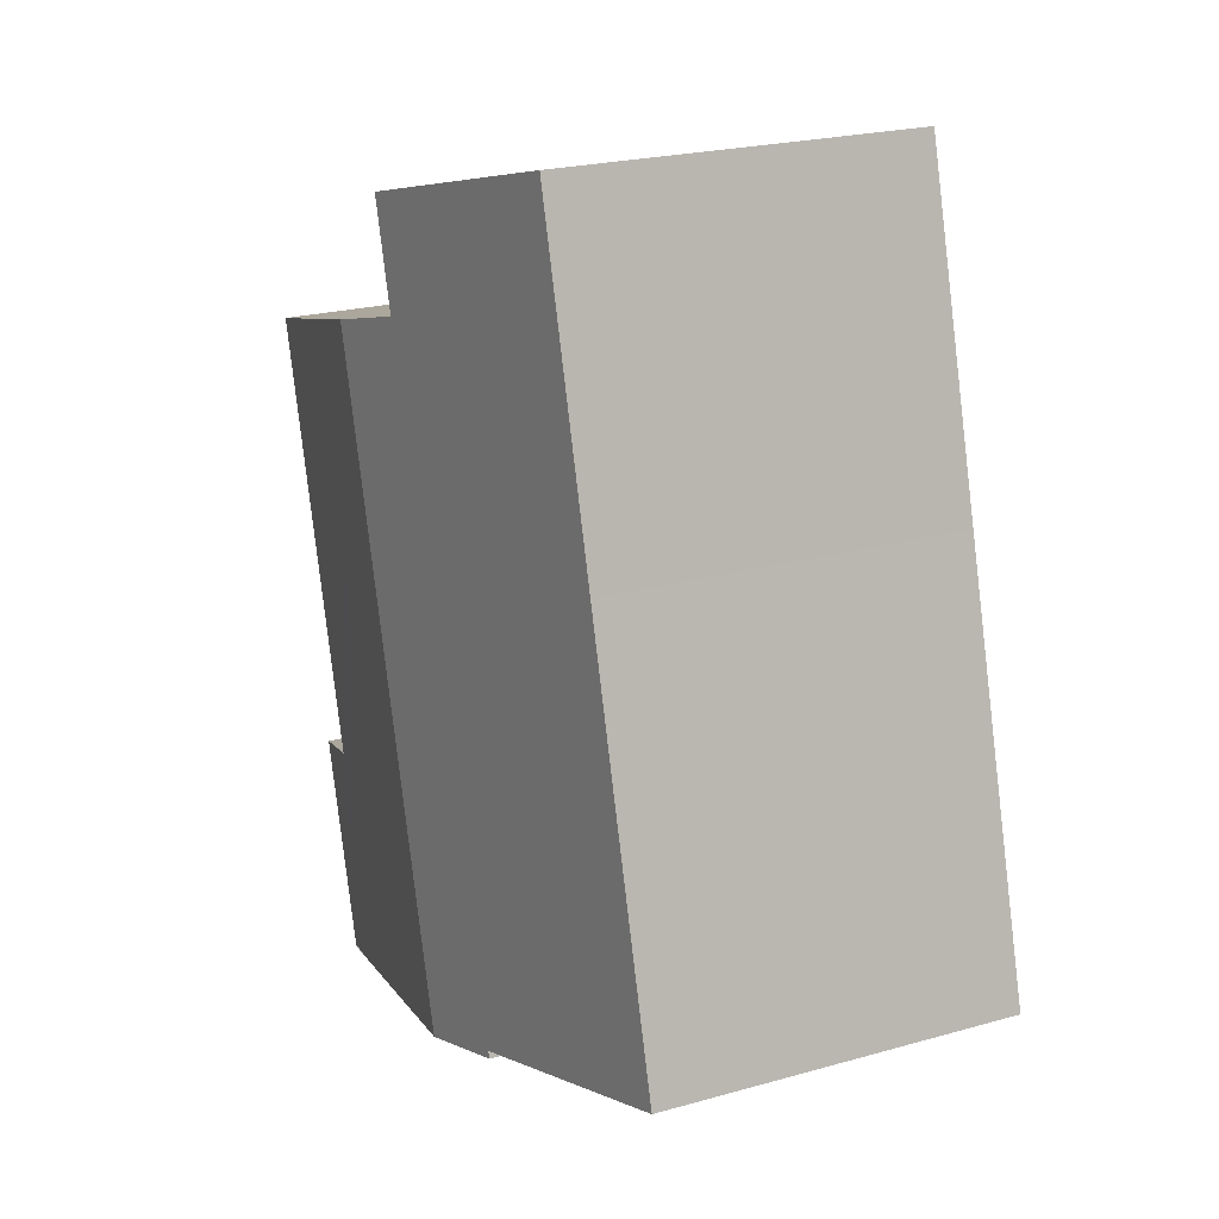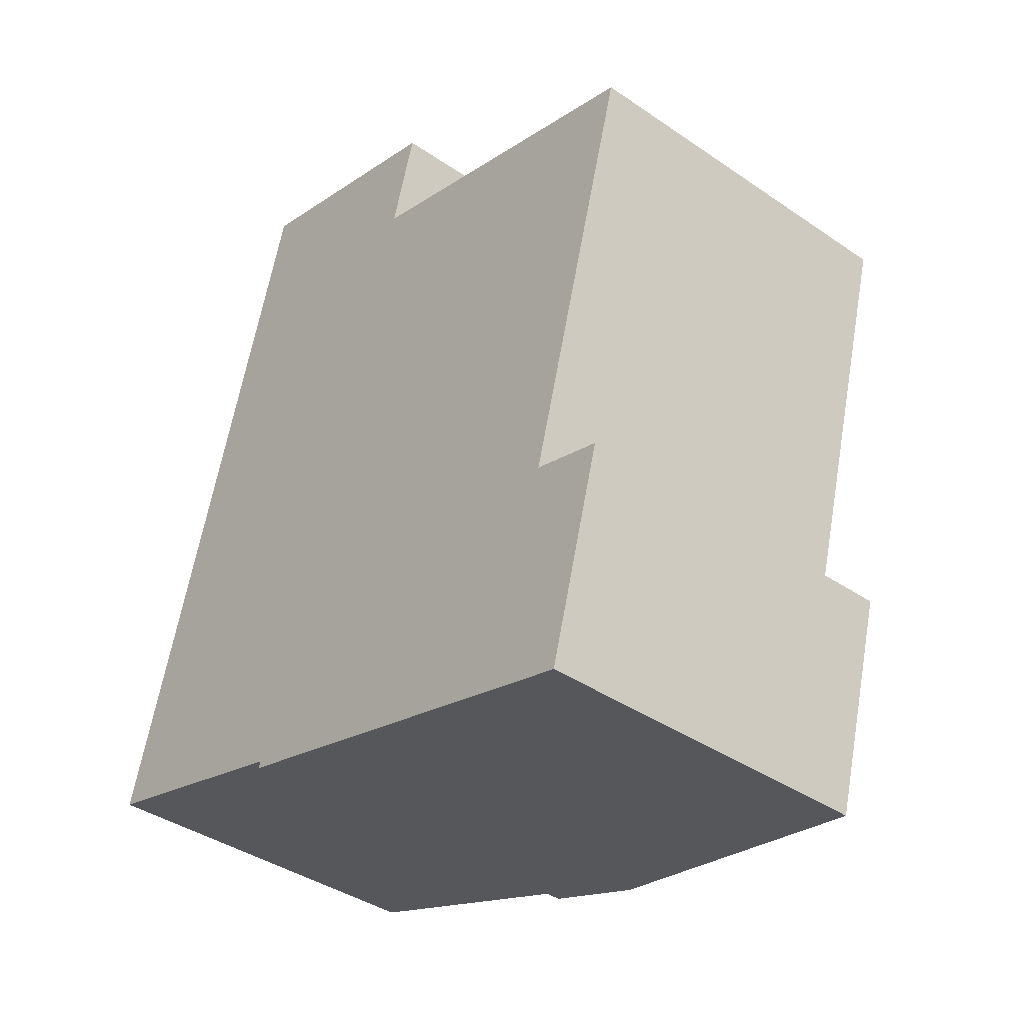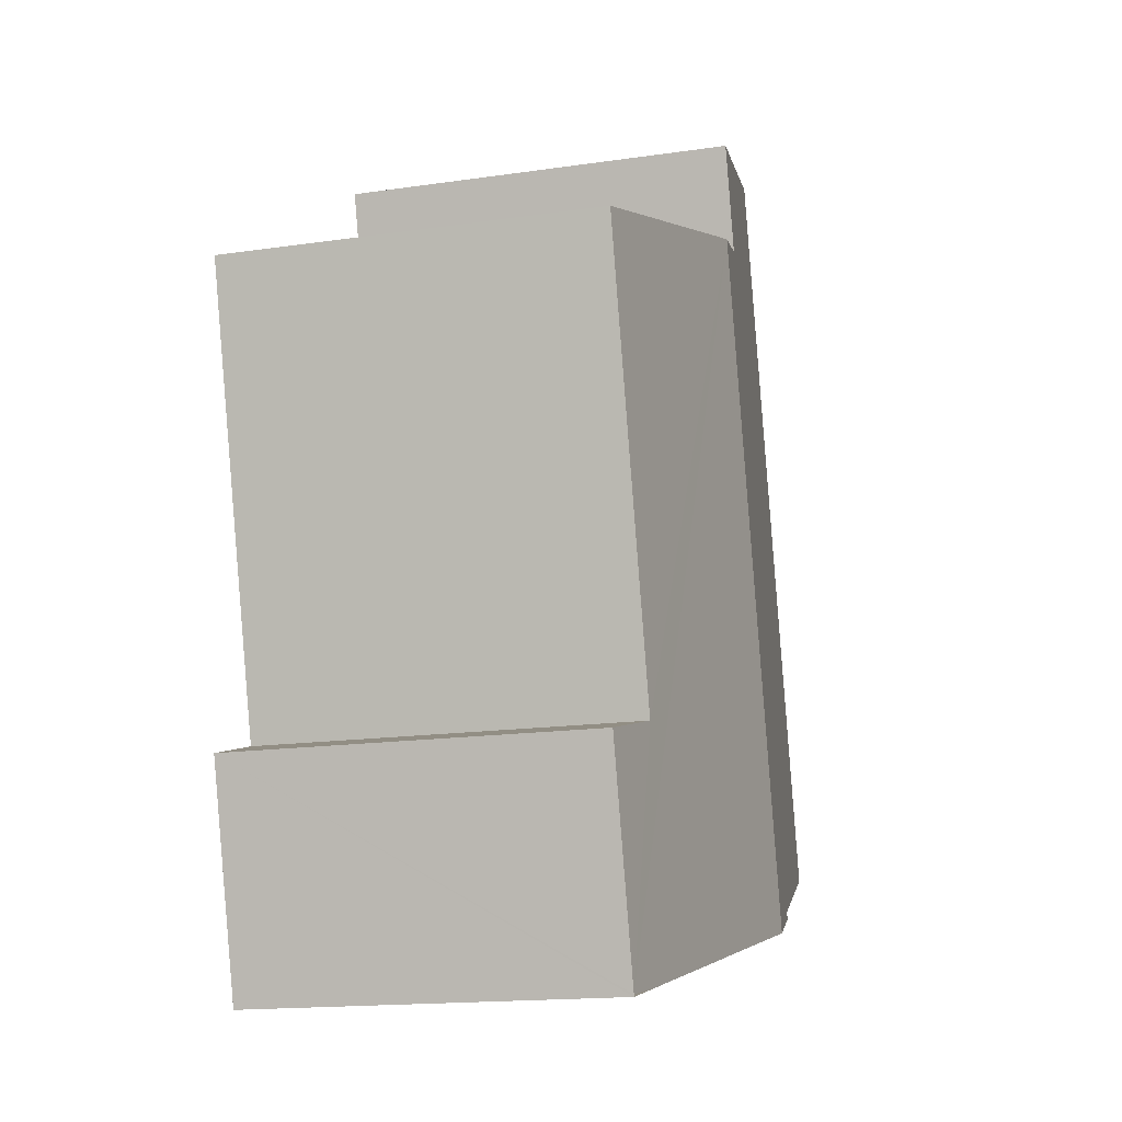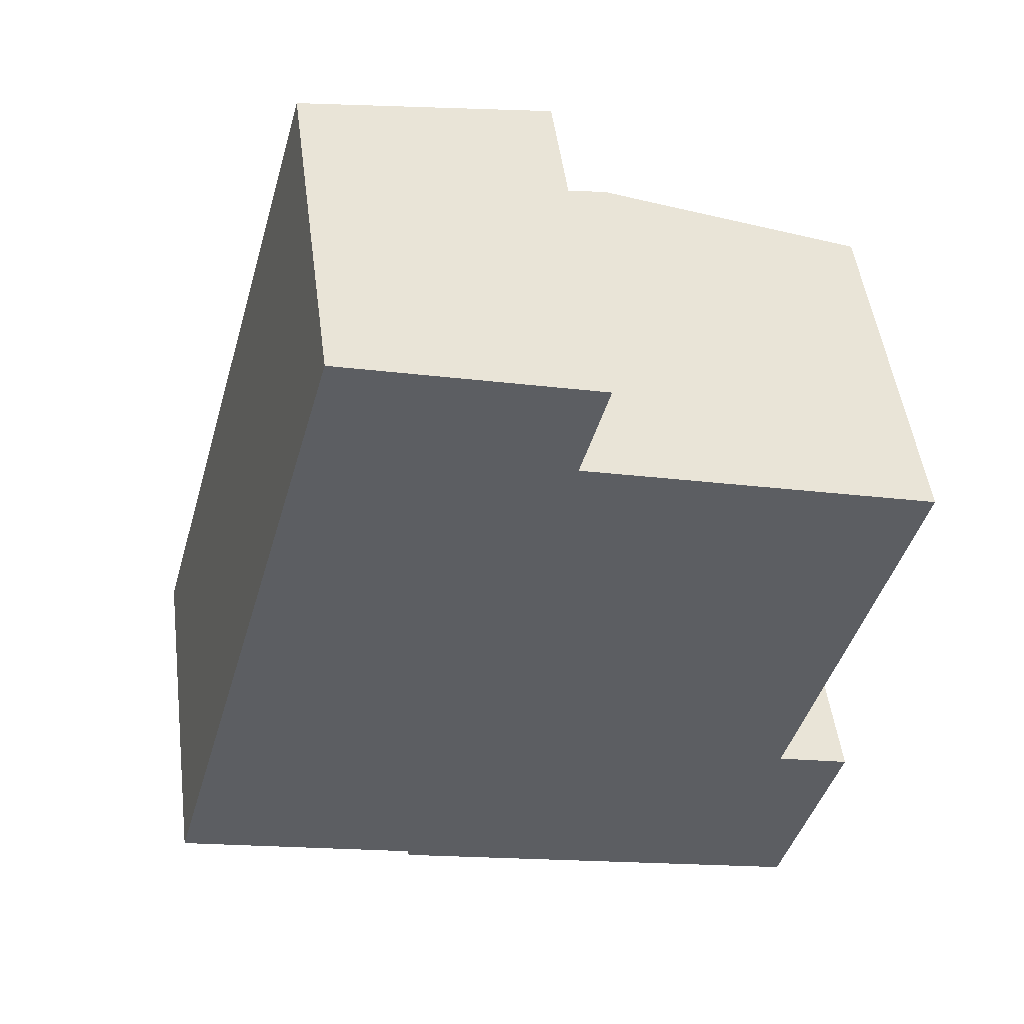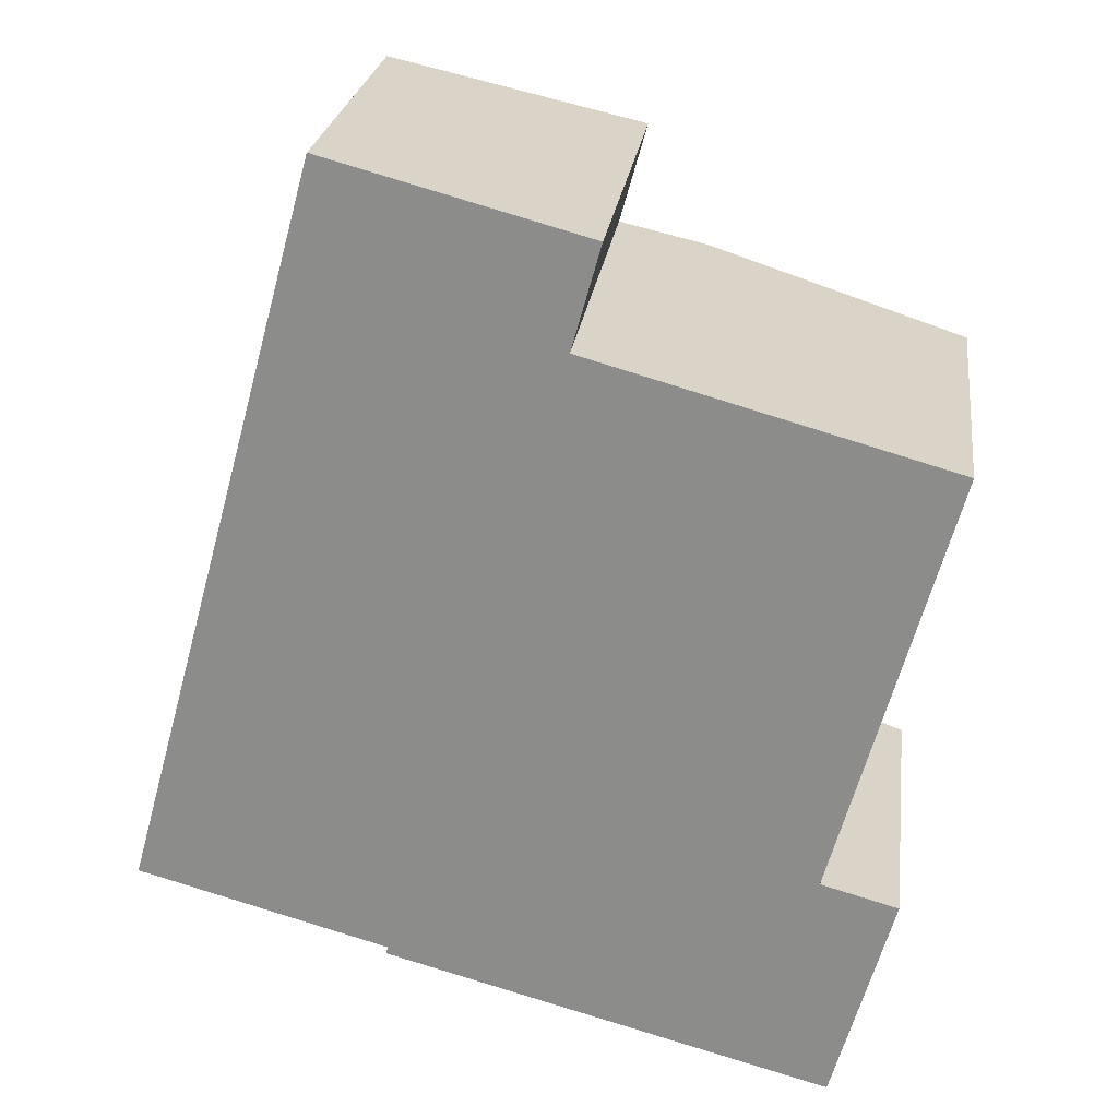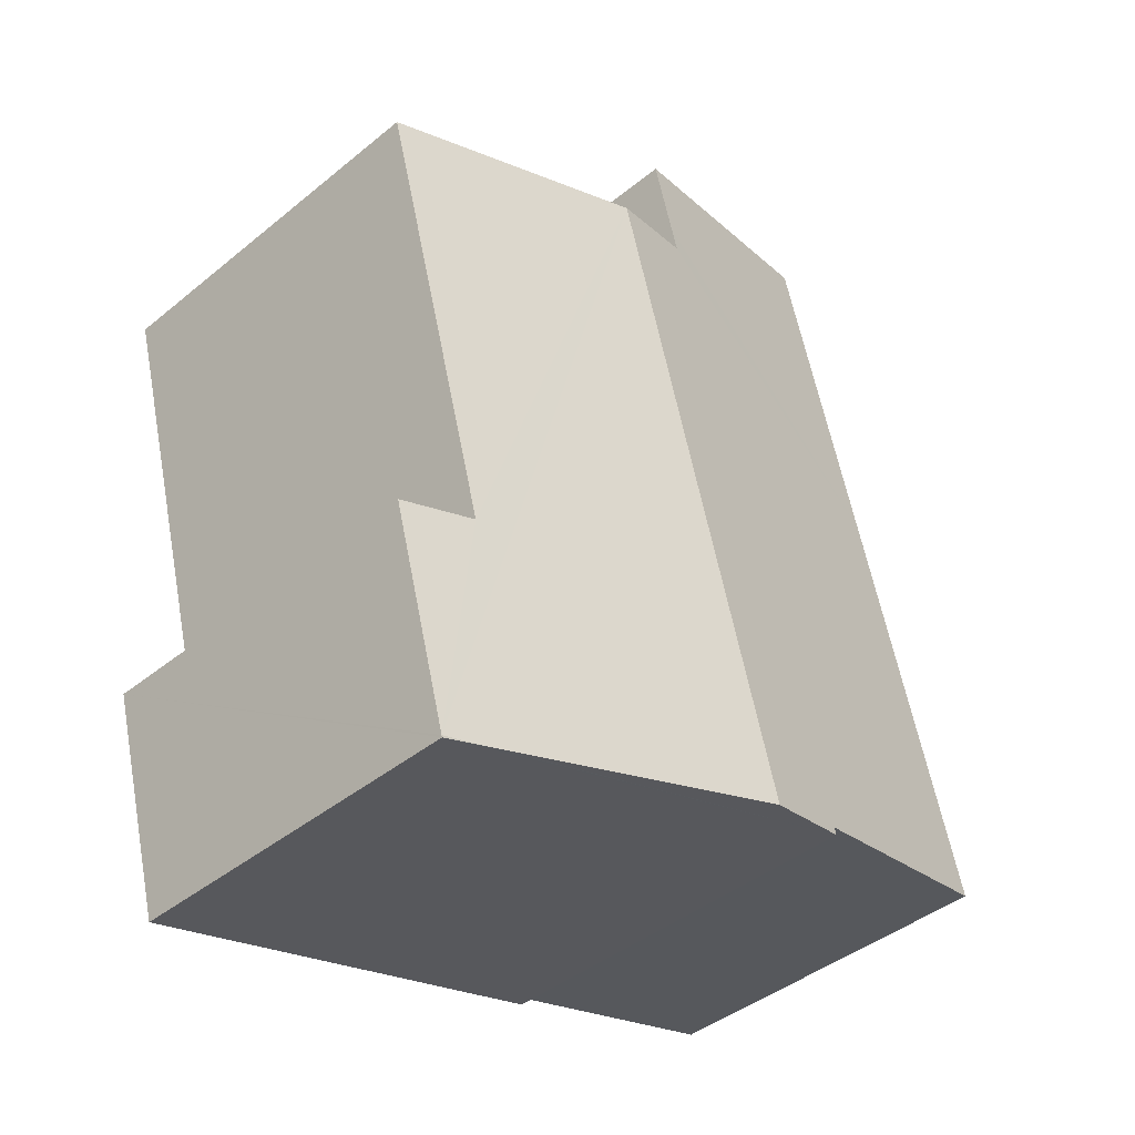
<metadata>
{"format":"obj","ext":"obj","renderer":"f3d","projection":"perspective","resolution":1024,"background":"white","views":[{"elev":22.5,"azim":-115.9,"up":"+Z"},{"elev":-39.5,"azim":49.6,"up":"+Z"},{"elev":-16.0,"azim":107.0,"up":"+Z"},{"elev":49.7,"azim":-7.4,"up":"+Z"},{"elev":24.7,"azim":7.5,"up":"+Z"},{"elev":-42.3,"azim":134.3,"up":"+Z"}]}
</metadata>
<code>
v  8.719 6.872 9.047
v  10.81 6.114 -3.084
v  5.761 6.872 -1.714
v  11.56 6.002 -3.251
v  11.27 6.194 0.651
v  13.21 6.196 7.798
v  12.55 6.001 0.296
v  11.77 6.118 0.512
v  7.697 6.647 11.19
v  1.899 6.002 6.9
v  3.394 6.001 12.35
v  7.336 6.647 9.881
v  7.22 6.647 9.463
v  4.189 6.631 -1.159
v  3.63 6.547 -1.004
v  0 6.001 3.675e-16
v  4.155 6.631 -1.278
v  7.697 -6.85e-16 11.19
v  7.22 -5.794e-16 9.463
v  7.336 -6.05e-16 9.881
v  13.21 -4.775e-16 7.798
v  11.27 -3.986e-17 0.651
v  12.55 -1.812e-17 0.296
v  11.55 6.002 -3.286
v  11.55 2.012e-16 -3.286
v  11.56 1.991e-16 -3.251
v  8.719 -5.54e-16 9.047
v  11.77 -3.135e-17 0.512
v  3.394 -7.561e-16 12.35
v  11.02 6.083 -3.141
v  11.02 1.923e-16 -3.141
v  5.761 1.05e-16 -1.714
v  4.155 7.825e-17 -1.278
v  10.81 1.888e-16 -3.084
v  4.189 7.097e-17 -1.159
v  0 0 0
v  3.63 6.148e-17 -1.004
v  1.899 -4.225e-16 6.9
g defaultobject
f 1 2 3
f 2 1 4
f 4 1 5
f 5 1 6
f 5 7 4
f 7 5 8
f 9 10 11
f 10 9 12
f 10 12 13
f 10 13 1
f 10 1 3
f 10 3 14
f 10 14 15
f 10 15 16
f 14 3 17
f 18 12 9
f 12 18 13
f 13 18 19
f 19 18 20
f 21 5 6
f 5 21 22
f 23 4 7
f 4 23 24
f 24 23 25
f 25 23 26
f 19 1 13
f 1 19 6
f 6 19 21
f 21 19 27
f 22 8 5
f 8 22 7
f 7 22 23
f 23 22 28
f 11 18 9
f 18 11 29
f 2 17 3
f 17 2 30
f 17 30 24
f 17 24 25
f 17 25 31
f 17 31 32
f 17 32 33
f 32 31 34
f 35 15 14
f 15 35 16
f 16 35 36
f 36 35 37
f 33 14 17
f 14 33 35
f 36 10 16
f 10 36 38
f 10 38 11
f 11 38 29
f 26 31 25
f 31 26 23
f 31 23 34
f 34 23 32
f 32 23 28
f 32 28 33
f 33 28 22
f 33 22 21
f 33 21 35
f 35 21 37
f 37 21 36
f 36 21 38
f 38 21 27
f 38 27 19
f 38 19 29
f 29 19 20
f 29 20 18

</code>
